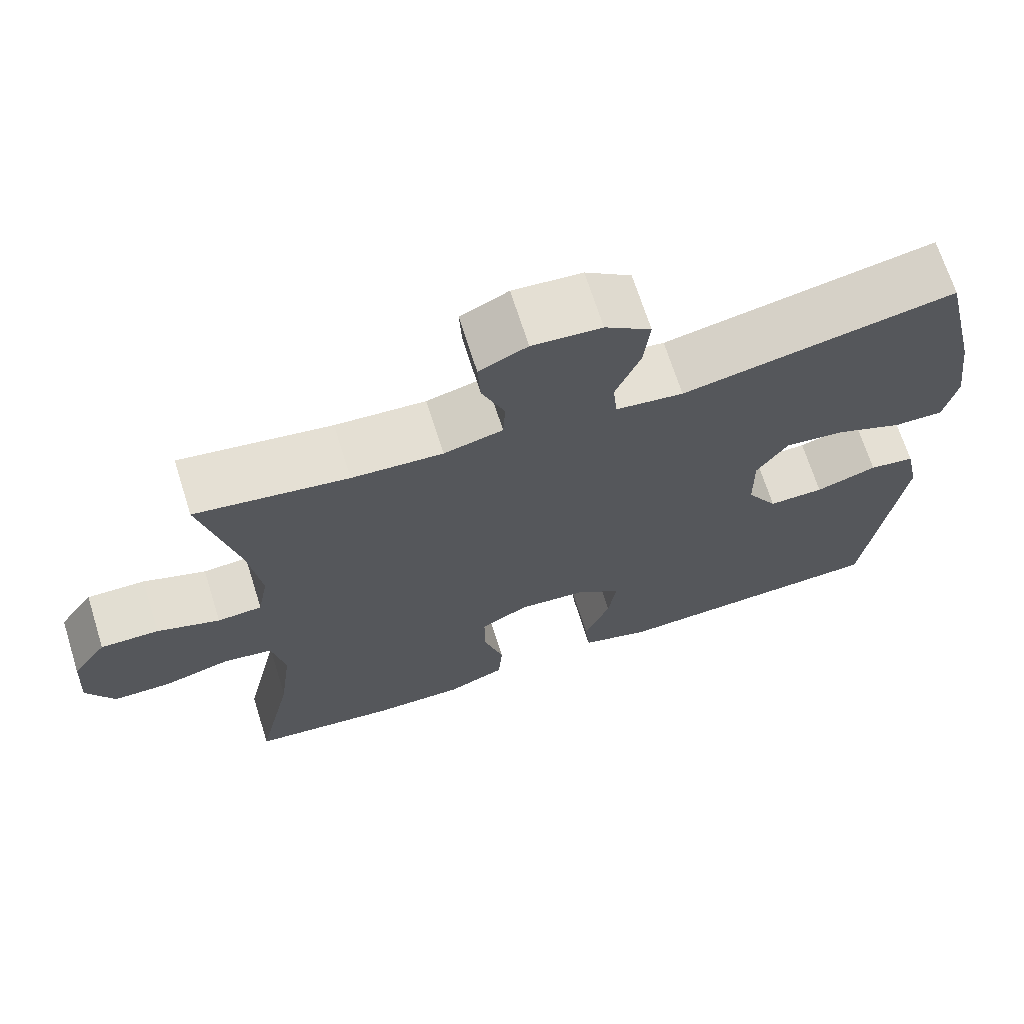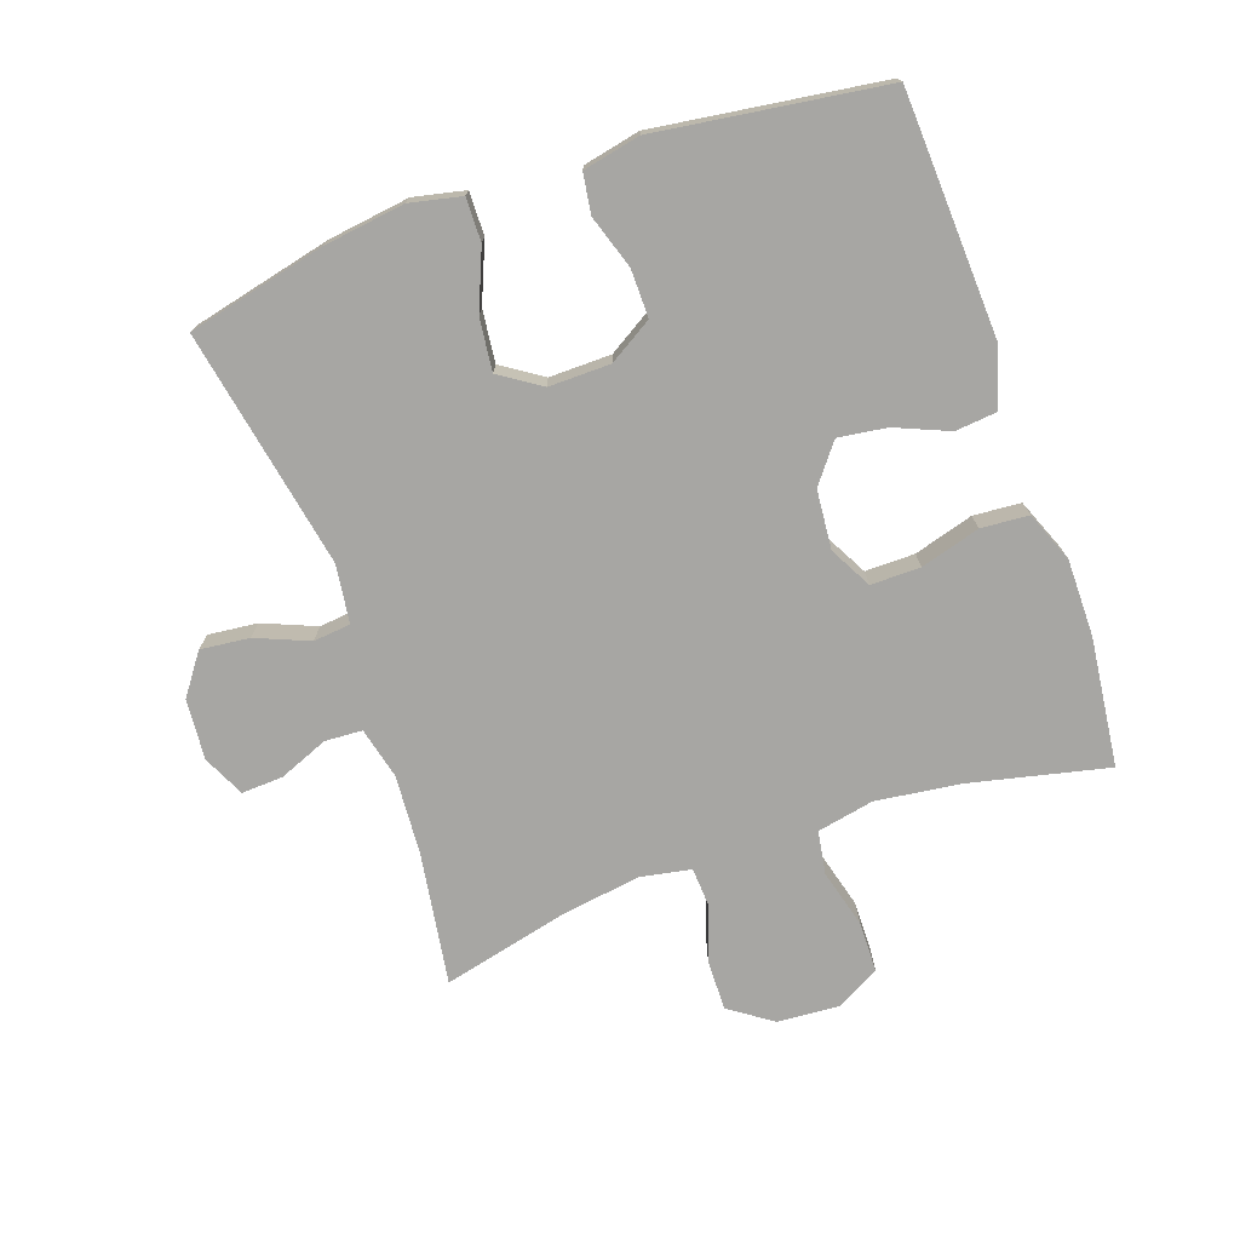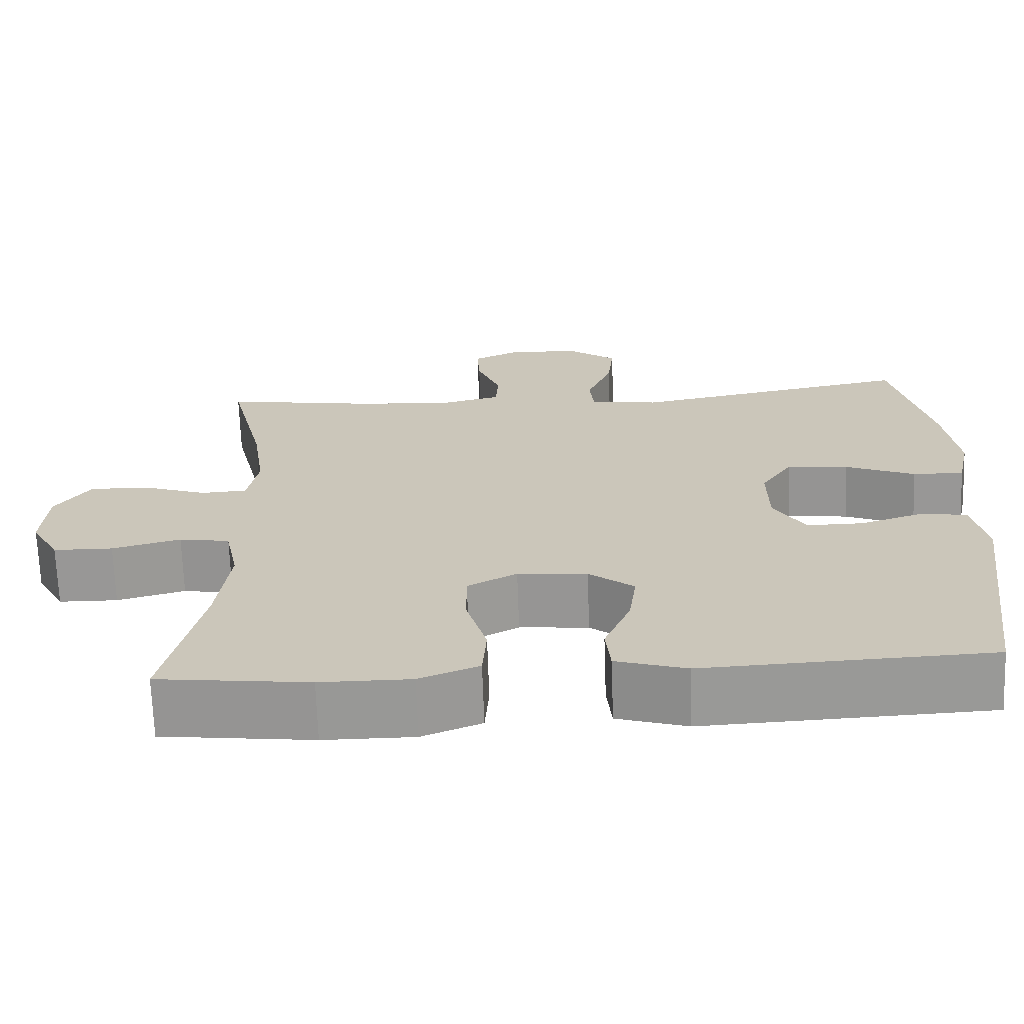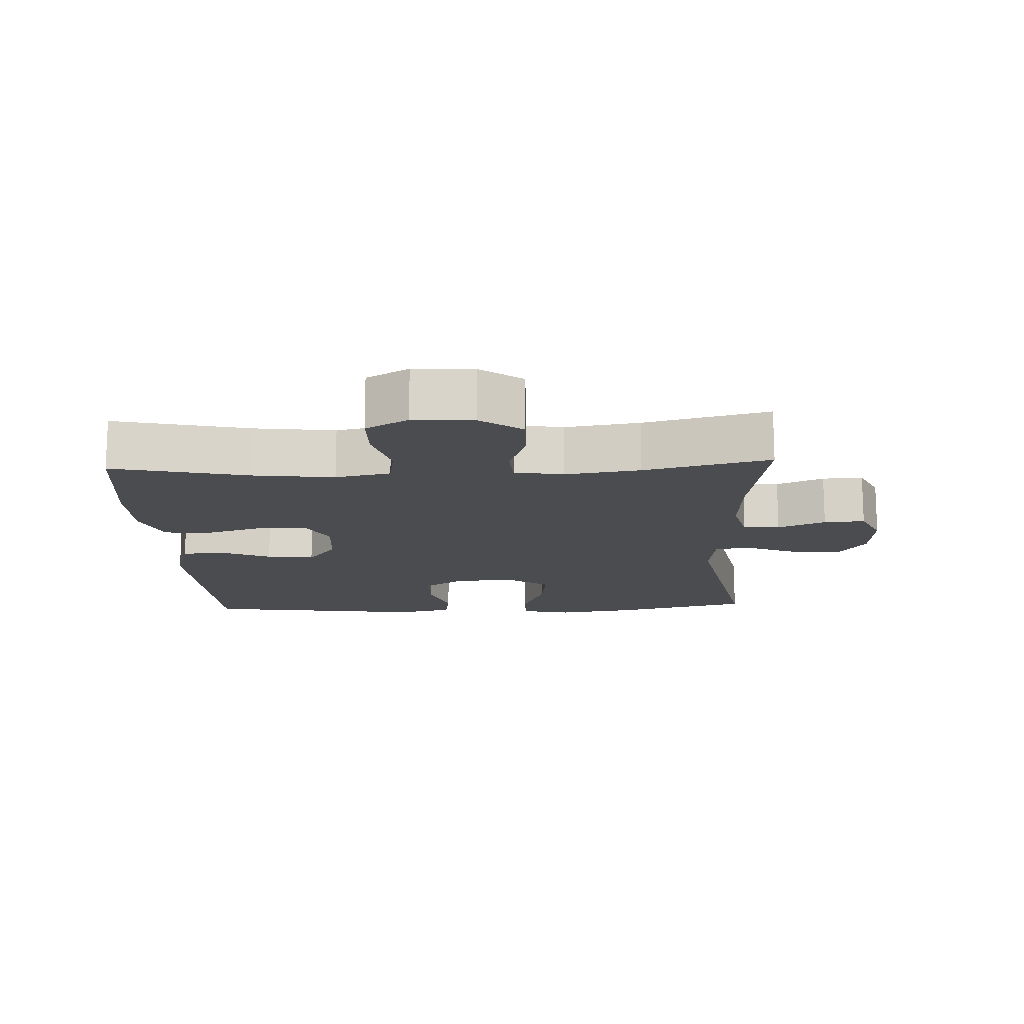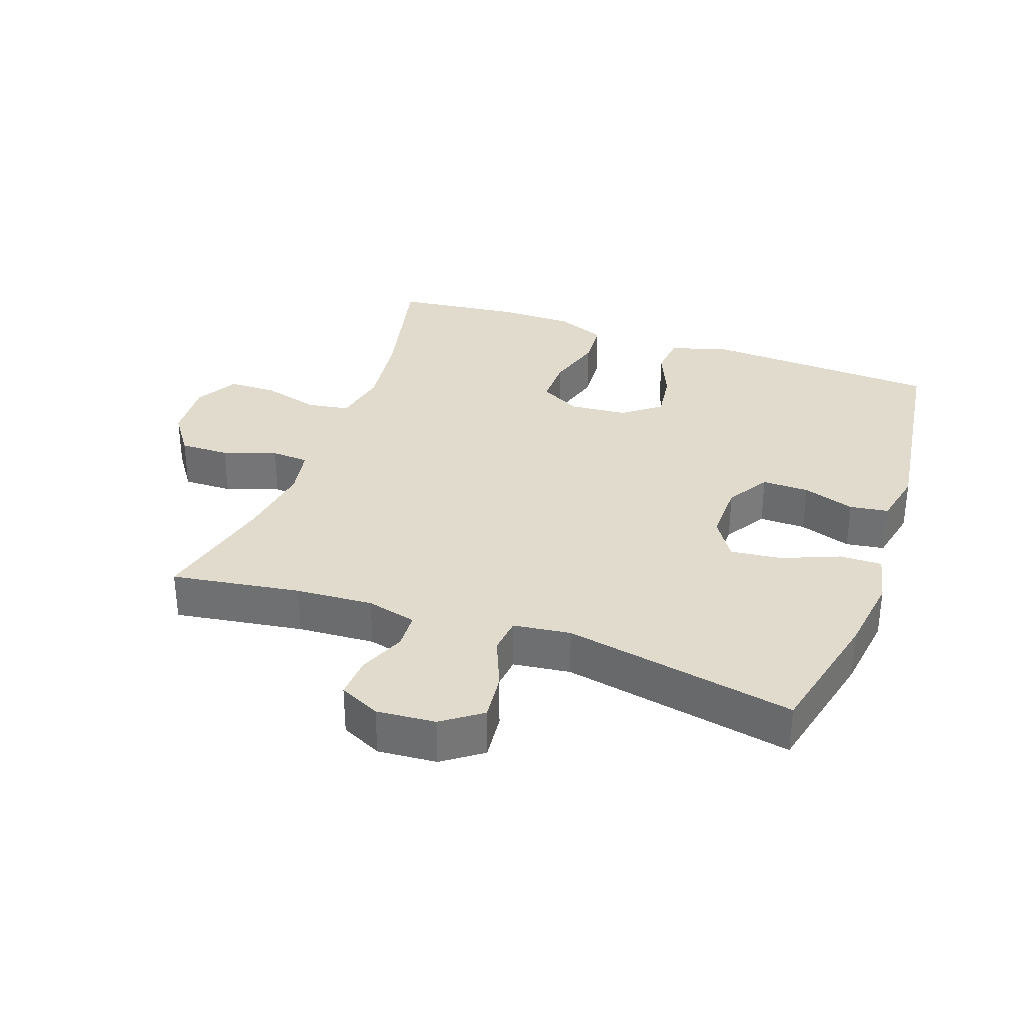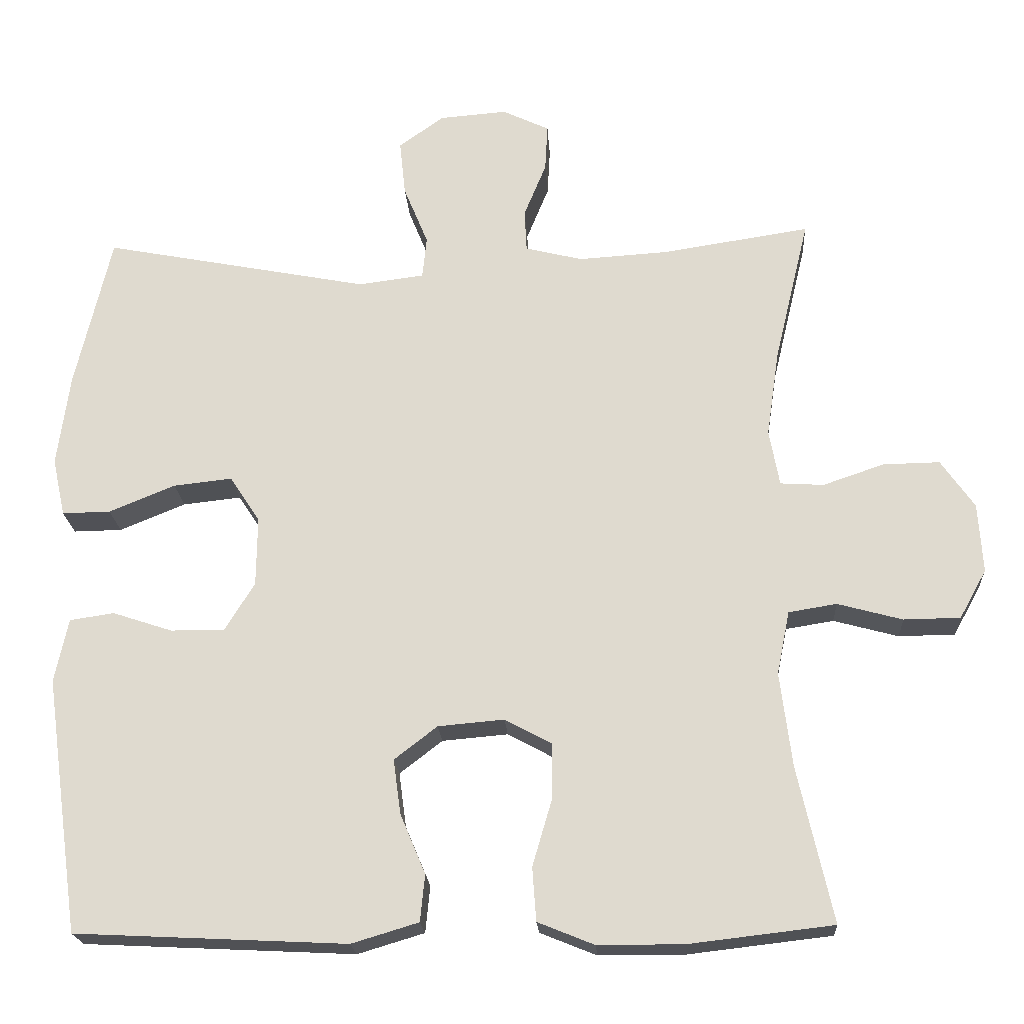
<metadata>
{"format":"obj","ext":"obj","renderer":"f3d","projection":"perspective","resolution":1024,"background":"white","views":[{"elev":68.7,"azim":-17.5,"up":"+Z"},{"elev":-74.2,"azim":109.2,"up":"+Y"},{"elev":-68.5,"azim":2.0,"up":"+Z"},{"elev":-14.9,"azim":-87.3,"up":"+Y"},{"elev":33.3,"azim":19.6,"up":"+Y"},{"elev":-20.4,"azim":-176.6,"up":"+Z"}]}
</metadata>
<code>
o path4574
v -0.2903 0.0375 -0.5476
v -0.1731 0.0375 -0.5475
v -0.09622 0.0375 -0.5164
v -0.09097 0.0375 -0.4437
v -0.1175 0.0375 -0.3534
v -0.1181 0.0375 -0.2778
v -0.05436 0.0375 -0.2433
v 0.03551 0.0375 -0.2511
v 0.09399 0.0375 -0.2962
v 0.08397 0.0375 -0.3703
v 0.04977 0.0375 -0.4517
v 0.05606 0.0375 -0.5151
v 0.1471 0.0375 -0.5425
v 0.5159 0.0375 -0.5247
v 0.5636 0.0375 -0.1786
v 0.545 0.0375 -0.09173
v 0.4848 0.0375 -0.08277
v 0.4037 0.0375 -0.1094
v 0.3306 0.0375 -0.1102
v 0.29 0.0375 -0.0439
v 0.2888 0.0375 0.05012
v 0.3297 0.0375 0.1122
v 0.4093 0.0375 0.1034
v 0.4992 0.0375 0.06665
v 0.5649 0.0375 0.06557
v 0.582 0.0375 0.1442
v 0.5651 0.0375 0.2682
v 0.5159 0.0375 0.4772
v 0.154 0.0375 0.4078
v 0.06485 0.0375 0.4194
v 0.05891 0.0375 0.476
v 0.09207 0.0375 0.5567
v 0.09999 0.0375 0.6315
v 0.03886 0.0375 0.6754
v -0.05296 0.0375 0.6828
v -0.1166 0.0375 0.6526
v -0.113 0.0375 0.589
v -0.08265 0.0375 0.5148
v -0.08565 0.0375 0.458
v -0.1637 0.0375 0.4388
v -0.2841 0.0375 0.4464
v -0.4858 0.0375 0.4772
v -0.4386 0.0375 0.281
v -0.4215 0.0375 0.1637
v -0.4355 0.0375 0.08751
v -0.4946 0.0375 0.08398
v -0.5777 0.0375 0.1124
v -0.6548 0.0375 0.1138
v -0.7004 0.0375 0.04878
v -0.7065 0.0375 -0.04529
v -0.6697 0.0375 -0.1116
v -0.593 0.0375 -0.1127
v -0.5046 0.0375 -0.08876
v -0.4393 0.0375 -0.09937
v -0.4219 0.0375 -0.1854
v -0.438 0.0375 -0.3132
v -0.4858 0.0375 -0.5247
v -0.2903 -0.0375 -0.5476
v -0.1731 -0.0375 -0.5475
v -0.09622 -0.0375 -0.5164
v -0.09097 -0.0375 -0.4437
v -0.1175 -0.0375 -0.3534
v -0.1181 -0.0375 -0.2778
v -0.05436 -0.0375 -0.2433
v 0.03551 -0.0375 -0.2511
v 0.09399 -0.0375 -0.2962
v 0.08397 -0.0375 -0.3703
v 0.04977 -0.0375 -0.4517
v 0.05606 -0.0375 -0.5151
v 0.1471 -0.0375 -0.5425
v 0.5159 -0.0375 -0.5247
v 0.5636 -0.0375 -0.1786
v 0.545 -0.0375 -0.09173
v 0.4848 -0.0375 -0.08277
v 0.4037 -0.0375 -0.1094
v 0.3306 -0.0375 -0.1102
v 0.29 -0.0375 -0.0439
v 0.2888 -0.0375 0.05012
v 0.3297 -0.0375 0.1122
v 0.4093 -0.0375 0.1034
v 0.4992 -0.0375 0.06665
v 0.5649 -0.0375 0.06557
v 0.582 -0.0375 0.1442
v 0.5651 -0.0375 0.2682
v 0.5159 -0.0375 0.4772
v 0.154 -0.0375 0.4078
v 0.06485 -0.0375 0.4194
v 0.05891 -0.0375 0.476
v 0.09207 -0.0375 0.5567
v 0.09999 -0.0375 0.6315
v 0.03886 -0.0375 0.6754
v -0.05296 -0.0375 0.6828
v -0.1166 -0.0375 0.6526
v -0.113 -0.0375 0.589
v -0.08265 -0.0375 0.5148
v -0.08565 -0.0375 0.458
v -0.1637 -0.0375 0.4388
v -0.2841 -0.0375 0.4464
v -0.4858 -0.0375 0.4772
v -0.4386 -0.0375 0.281
v -0.4215 -0.0375 0.1637
v -0.4355 -0.0375 0.08751
v -0.4946 -0.0375 0.08398
v -0.5777 -0.0375 0.1124
v -0.6548 -0.0375 0.1138
v -0.7004 -0.0375 0.04878
v -0.7065 -0.0375 -0.04529
v -0.6697 -0.0375 -0.1116
v -0.593 -0.0375 -0.1127
v -0.5046 -0.0375 -0.08876
v -0.4393 -0.0375 -0.09937
v -0.4219 -0.0375 -0.1854
v -0.438 -0.0375 -0.3132
v -0.4858 -0.0375 -0.5247
v -0.7004 0.0375 0.04878
v -0.7065 0.0375 -0.04529
v -0.6697 0.0375 -0.1116
v -0.6548 0.0375 0.1138
v -0.593 0.0375 -0.1127
v -0.5777 0.0375 0.1124
v -0.5046 0.0375 -0.08876
v -0.4946 0.0375 0.08398
v -0.4393 0.0375 -0.09937
v -0.4393 0.0375 -0.09937
v -0.4355 0.0375 0.08751
v -0.4355 0.0375 0.08751
v -0.4858 0.0375 0.4772
v -0.4858 0.0375 0.4772
v -0.4386 0.0375 0.281
v -0.438 0.0375 -0.3132
v -0.4858 0.0375 -0.5247
v -0.4858 0.0375 -0.5247
v -0.4219 0.0375 -0.1854
v -0.4215 0.0375 0.1637
v -0.2903 0.0375 -0.5476
v -0.2841 0.0375 0.4464
v -0.1731 0.0375 -0.5475
v -0.1637 0.0375 0.4388
v -0.09622 0.0375 -0.5164
v -0.09622 0.0375 -0.5164
v -0.08565 0.0375 0.458
v -0.08565 0.0375 0.458
v -0.1175 0.0375 -0.3534
v -0.1181 0.0375 -0.2778
v -0.1181 0.0375 -0.2778
v -0.05436 0.0375 -0.2433
v -0.09097 0.0375 -0.4437
v -0.05296 0.0375 0.6828
v -0.1166 0.0375 0.6526
v -0.1166 0.0375 0.6526
v -0.113 0.0375 0.589
v -0.08265 0.0375 0.5148
v 0.03551 0.0375 -0.2511
v 0.03886 0.0375 0.6754
v 0.09399 0.0375 -0.2962
v 0.09999 0.0375 0.6315
v 0.09999 0.0375 0.6315
v 0.08397 0.0375 -0.3703
v 0.04977 0.0375 -0.4517
v 0.05606 0.0375 -0.5151
v 0.05606 0.0375 -0.5151
v 0.1471 0.0375 -0.5425
v 0.09207 0.0375 0.5567
v 0.05891 0.0375 0.476
v 0.06485 0.0375 0.4194
v 0.06485 0.0375 0.4194
v 0.154 0.0375 0.4078
v 0.29 0.0375 -0.0439
v 0.2888 0.0375 0.05012
v 0.3297 0.0375 0.1122
v 0.3297 0.0375 0.1122
v 0.3306 0.0375 -0.1102
v 0.4093 0.0375 0.1034
v 0.4037 0.0375 -0.1094
v 0.4848 0.0375 -0.08277
v 0.4992 0.0375 0.06665
v 0.5159 0.0375 0.4772
v 0.5159 0.0375 0.4772
v 0.545 0.0375 -0.09173
v 0.545 0.0375 -0.09173
v 0.5159 0.0375 -0.5247
v 0.5159 0.0375 -0.5247
v 0.5649 0.0375 0.06557
v 0.5649 0.0375 0.06557
v 0.5651 0.0375 0.2682
v 0.5636 0.0375 -0.1786
v 0.582 0.0375 0.1442
v -0.7004 -0.0375 0.04878
v -0.7065 -0.0375 -0.04529
v -0.6697 -0.0375 -0.1116
v -0.6548 -0.0375 0.1138
v -0.593 -0.0375 -0.1127
v -0.5777 -0.0375 0.1124
v -0.5046 -0.0375 -0.08876
v -0.4946 -0.0375 0.08398
v -0.4393 -0.0375 -0.09937
v -0.4393 -0.0375 -0.09937
v -0.4355 -0.0375 0.08751
v -0.4355 -0.0375 0.08751
v -0.4858 -0.0375 0.4772
v -0.4858 -0.0375 0.4772
v -0.4386 -0.0375 0.281
v -0.438 -0.0375 -0.3132
v -0.4858 -0.0375 -0.5247
v -0.4858 -0.0375 -0.5247
v -0.4219 -0.0375 -0.1854
v -0.4215 -0.0375 0.1637
v -0.2903 -0.0375 -0.5476
v -0.2841 -0.0375 0.4464
v -0.1731 -0.0375 -0.5475
v -0.1637 -0.0375 0.4388
v -0.09622 -0.0375 -0.5164
v -0.09622 -0.0375 -0.5164
v -0.08565 -0.0375 0.458
v -0.08565 -0.0375 0.458
v -0.1175 -0.0375 -0.3534
v -0.1181 -0.0375 -0.2778
v -0.1181 -0.0375 -0.2778
v -0.05436 -0.0375 -0.2433
v -0.09097 -0.0375 -0.4437
v -0.05296 -0.0375 0.6828
v -0.1166 -0.0375 0.6526
v -0.1166 -0.0375 0.6526
v -0.113 -0.0375 0.589
v -0.08265 -0.0375 0.5148
v 0.03551 -0.0375 -0.2511
v 0.03886 -0.0375 0.6754
v 0.09399 -0.0375 -0.2962
v 0.09999 -0.0375 0.6315
v 0.09999 -0.0375 0.6315
v 0.08397 -0.0375 -0.3703
v 0.04977 -0.0375 -0.4517
v 0.05606 -0.0375 -0.5151
v 0.05606 -0.0375 -0.5151
v 0.1471 -0.0375 -0.5425
v 0.09207 -0.0375 0.5567
v 0.05891 -0.0375 0.476
v 0.06485 -0.0375 0.4194
v 0.06485 -0.0375 0.4194
v 0.154 -0.0375 0.4078
v 0.29 -0.0375 -0.0439
v 0.2888 -0.0375 0.05012
v 0.3297 -0.0375 0.1122
v 0.3297 -0.0375 0.1122
v 0.3306 -0.0375 -0.1102
v 0.4093 -0.0375 0.1034
v 0.4037 -0.0375 -0.1094
v 0.4848 -0.0375 -0.08277
v 0.4992 -0.0375 0.06665
v 0.5159 -0.0375 0.4772
v 0.5159 -0.0375 0.4772
v 0.545 -0.0375 -0.09173
v 0.545 -0.0375 -0.09173
v 0.5159 -0.0375 -0.5247
v 0.5159 -0.0375 -0.5247
v 0.5649 -0.0375 0.06557
v 0.5649 -0.0375 0.06557
v 0.5651 -0.0375 0.2682
v 0.5636 -0.0375 -0.1786
v 0.582 -0.0375 0.1442
f 198 219 207
f 219 226 242
f 254 231 235
f 247 259 248
f 214 211 238
f 220 210 212
f 193 192 194
f 254 228 231
f 192 189 190
f 229 227 236
f 227 224 225
f 206 217 196
f 202 209 200
f 208 203 204
f 236 225 237
f 196 217 219
f 245 228 254
f 258 246 260
f 198 194 196
f 227 225 236
f 242 226 241
f 260 246 249
f 203 217 206
f 240 243 258
f 211 219 238
f 211 207 219
f 260 249 256
f 216 210 220
f 245 254 247
f 203 216 217
f 209 202 207
f 235 231 232
f 248 259 252
f 247 254 259
f 210 216 208
f 224 221 222
f 209 207 211
f 193 188 192
f 189 192 188
f 228 241 226
f 221 224 227
f 243 246 258
f 235 232 233
f 238 242 240
f 238 219 242
f 193 194 195
f 240 242 243
f 208 216 203
f 191 188 193
f 250 240 258
f 241 228 245
f 225 214 237
f 195 194 198
f 237 214 238
f 196 219 198
f 49 50 107 106
f 50 51 108 107
f 48 49 106 105
f 51 52 109 108
f 47 48 105 104
f 52 53 110 109
f 46 47 104 103
f 53 124 197 110
f 126 46 103 199
f 128 43 100 201
f 56 132 205 113
f 54 55 112 111
f 43 44 101 100
f 55 56 113 112
f 44 45 102 101
f 57 1 58 114
f 41 42 99 98
f 1 2 59 58
f 40 41 98 97
f 2 140 213 59
f 142 40 97 215
f 5 145 218 62
f 6 7 64 63
f 4 5 62 61
f 3 4 61 60
f 35 150 223 92
f 36 37 94 93
f 37 38 95 94
f 38 39 96 95
f 7 8 65 64
f 34 35 92 91
f 8 9 66 65
f 157 34 91 230
f 10 11 68 67
f 11 161 234 68
f 12 13 70 69
f 32 33 90 89
f 31 32 89 88
f 166 31 88 239
f 29 30 87 86
f 9 10 67 66
f 20 21 78 77
f 21 171 244 78
f 19 20 77 76
f 22 23 80 79
f 18 19 76 75
f 17 18 75 74
f 23 24 81 80
f 178 29 86 251
f 180 17 74 253
f 13 182 255 70
f 24 184 257 81
f 27 28 85 84
f 15 16 73 72
f 14 15 72 71
f 26 27 84 83
f 25 26 83 82
f 125 134 146
f 146 169 153
f 181 162 158
f 174 175 186
f 141 165 138
f 147 139 137
f 120 121 119
f 181 158 155
f 119 117 116
f 156 163 154
f 154 152 151
f 133 123 144
f 129 127 136
f 135 131 130
f 163 164 152
f 123 146 144
f 172 181 155
f 185 187 173
f 125 123 121
f 154 163 152
f 169 168 153
f 187 176 173
f 130 133 144
f 167 185 170
f 138 165 146
f 138 146 134
f 187 183 176
f 143 147 137
f 172 174 181
f 130 144 143
f 136 134 129
f 162 159 158
f 175 179 186
f 174 186 181
f 137 135 143
f 151 149 148
f 136 138 134
f 120 119 115
f 116 115 119
f 155 153 168
f 148 154 151
f 170 185 173
f 162 160 159
f 165 167 169
f 165 169 146
f 120 122 121
f 167 170 169
f 135 130 143
f 118 120 115
f 177 185 167
f 168 172 155
f 152 164 141
f 122 125 121
f 164 165 141
f 123 125 146

</code>
